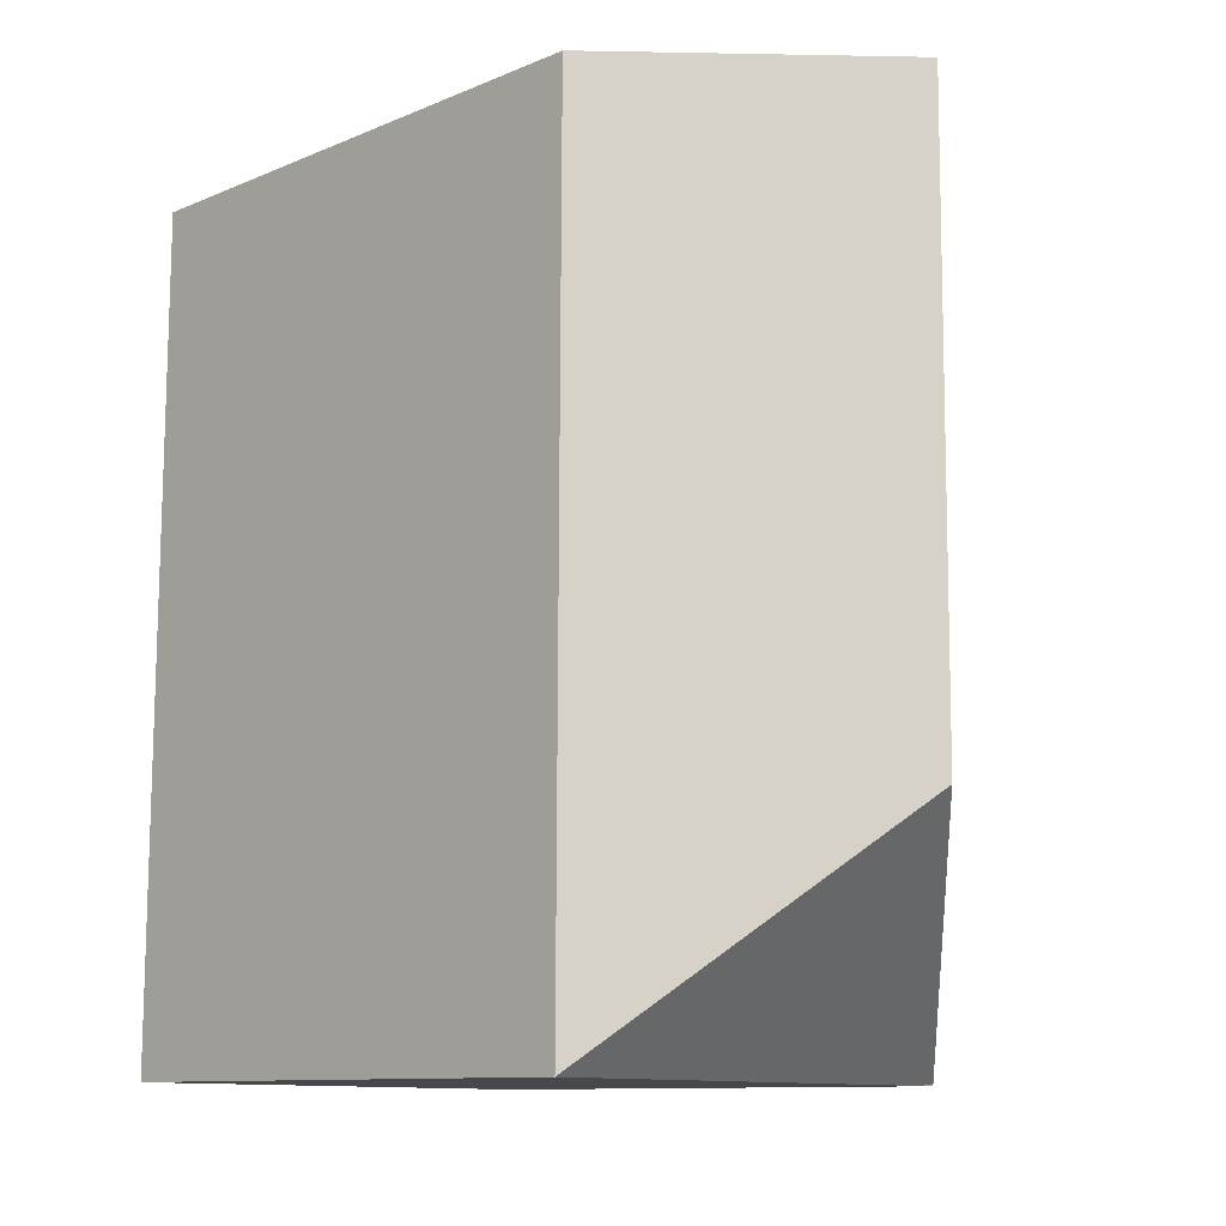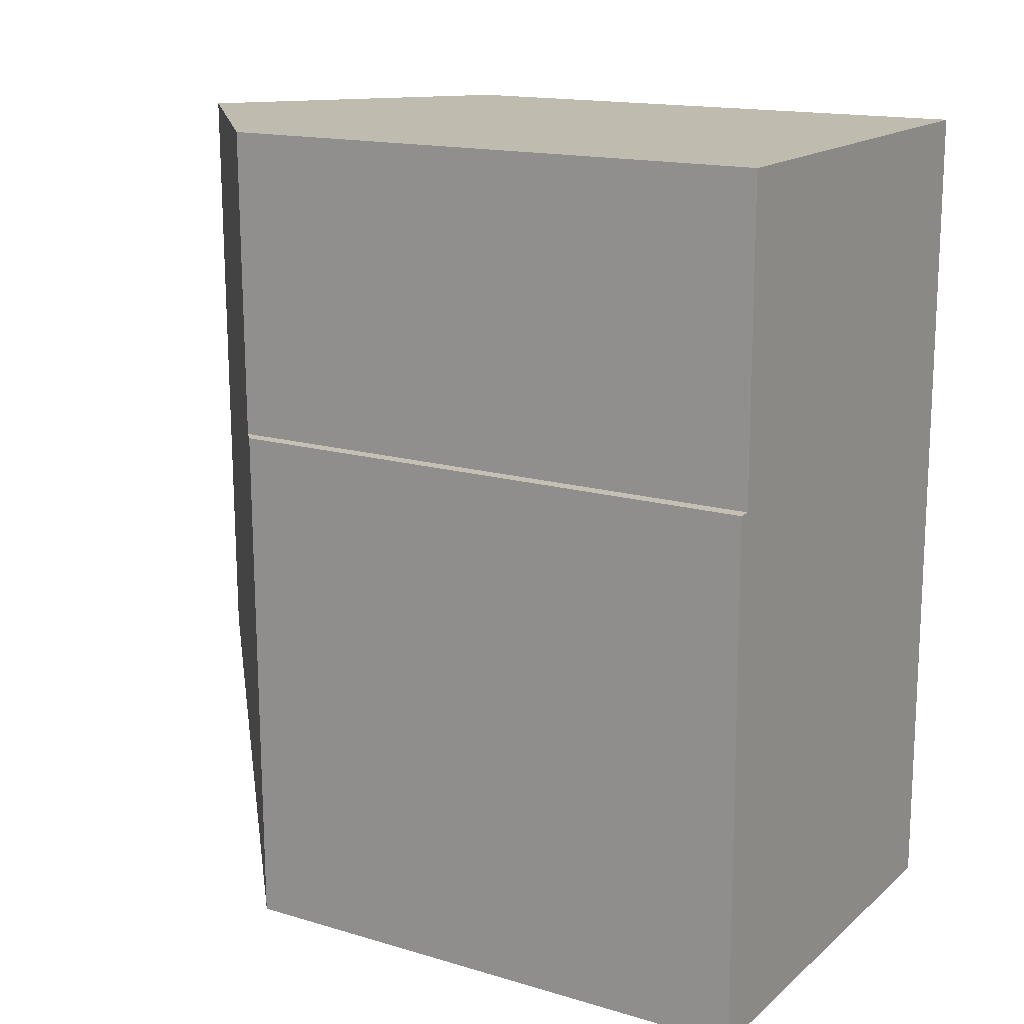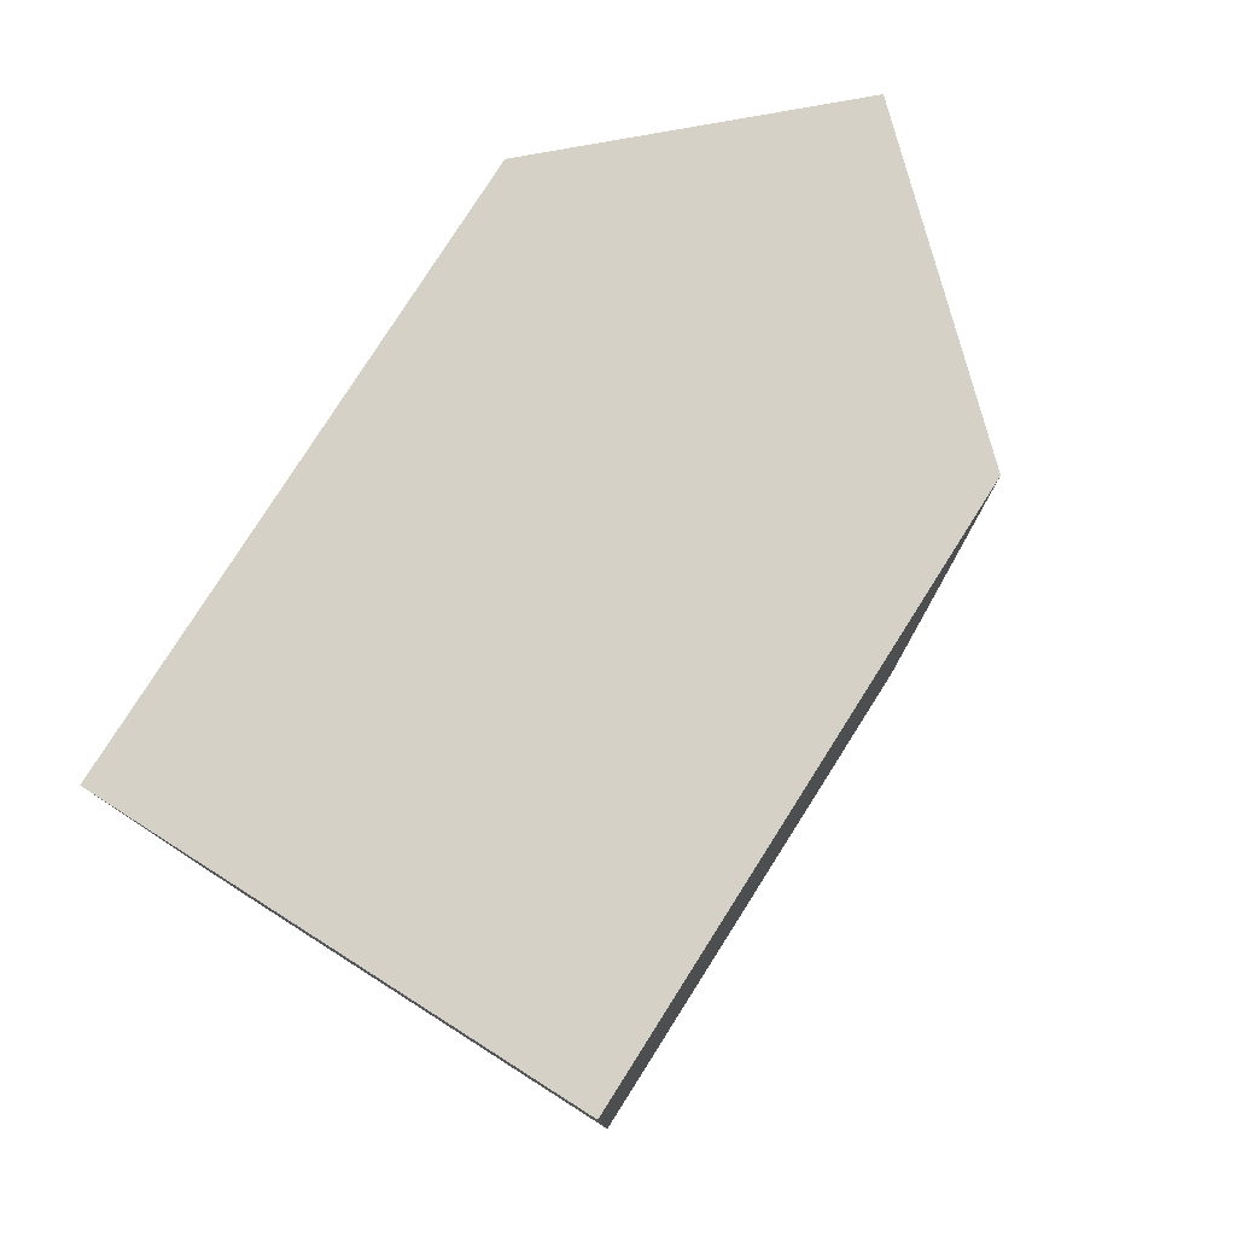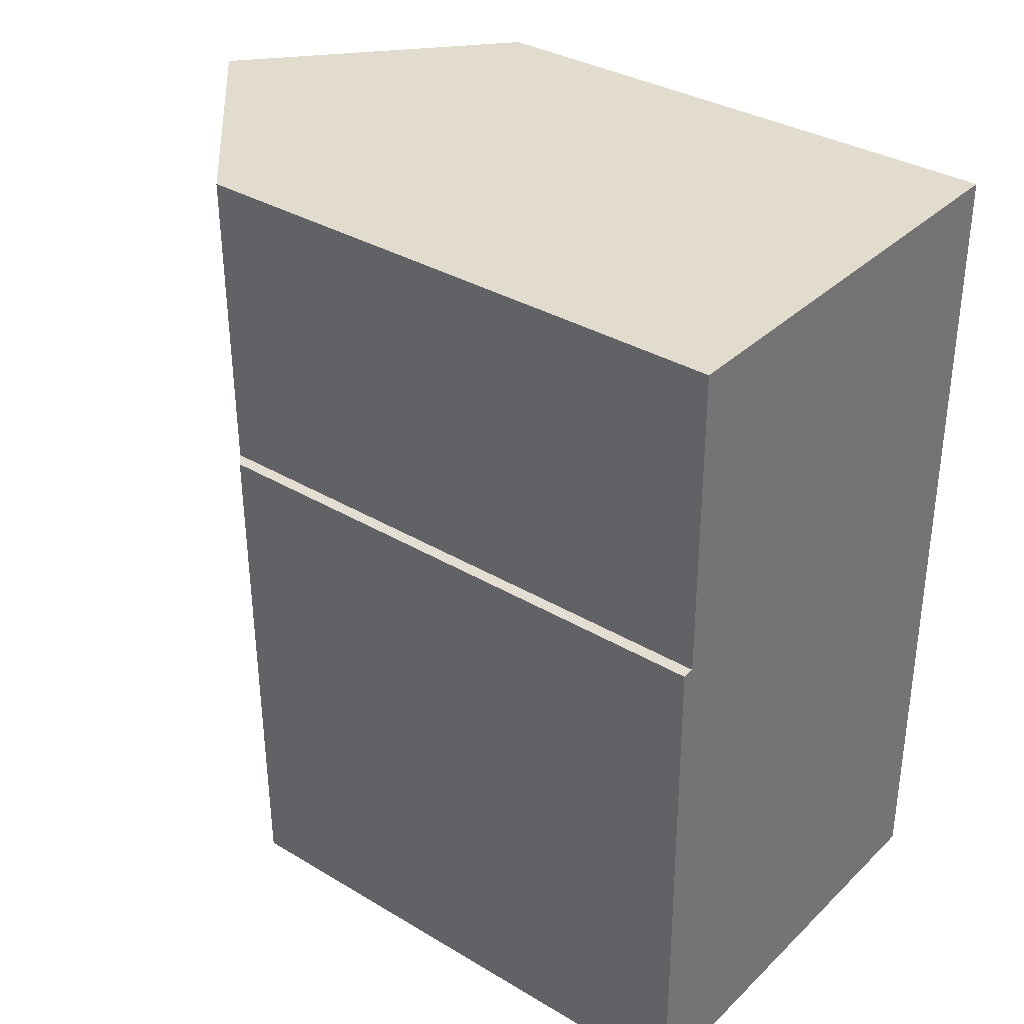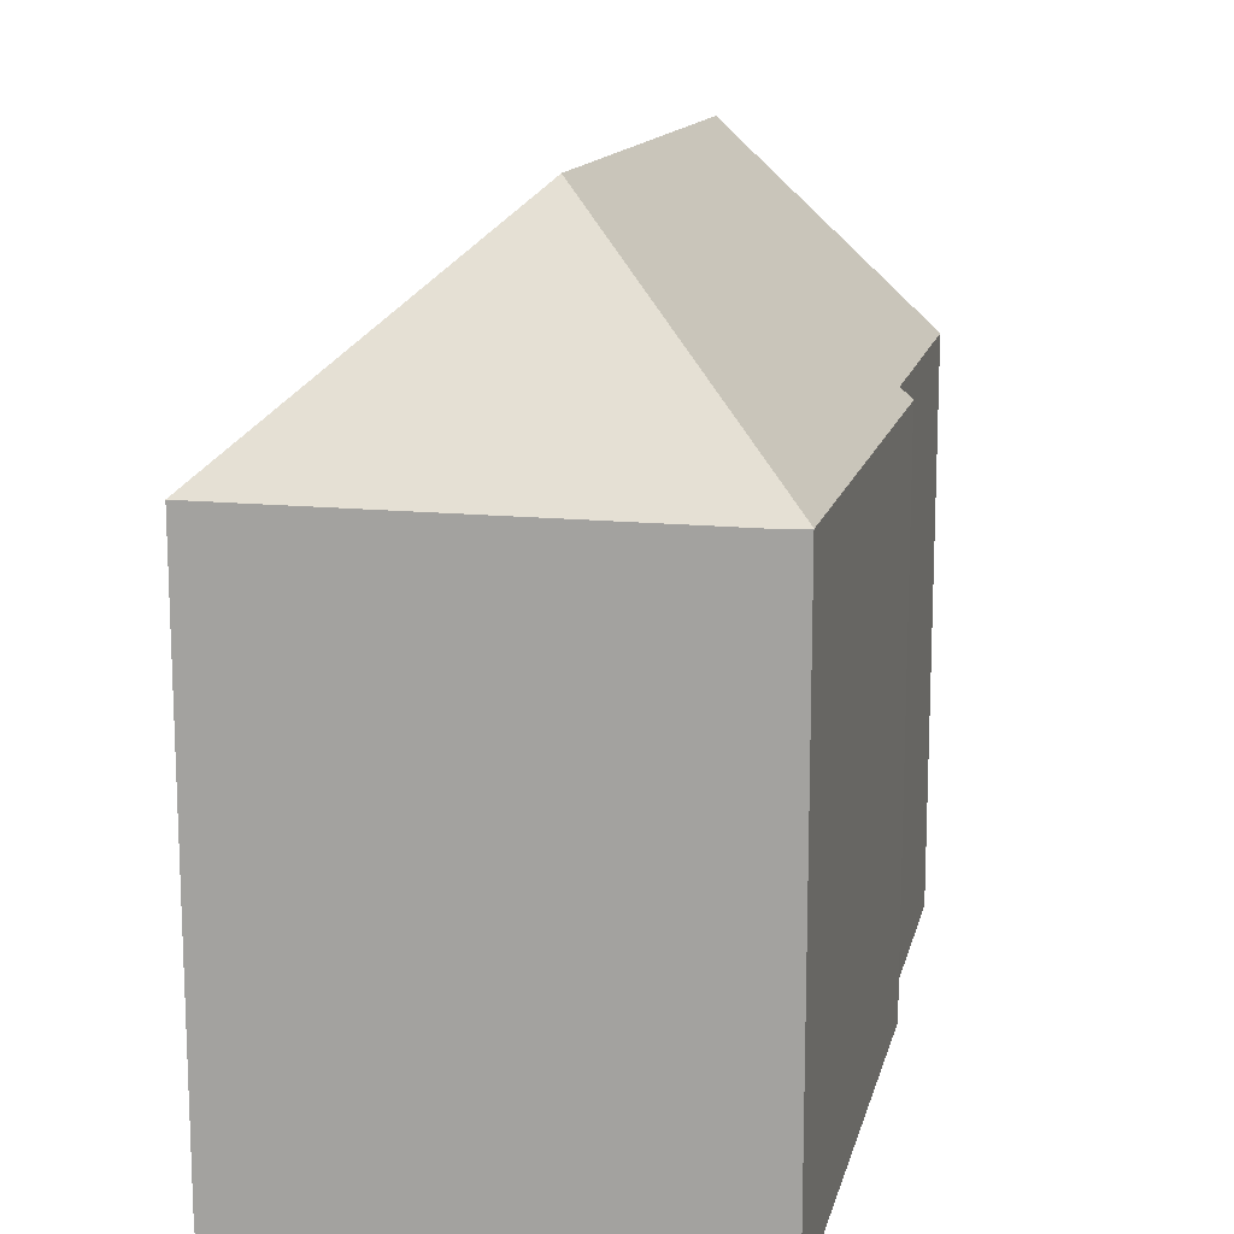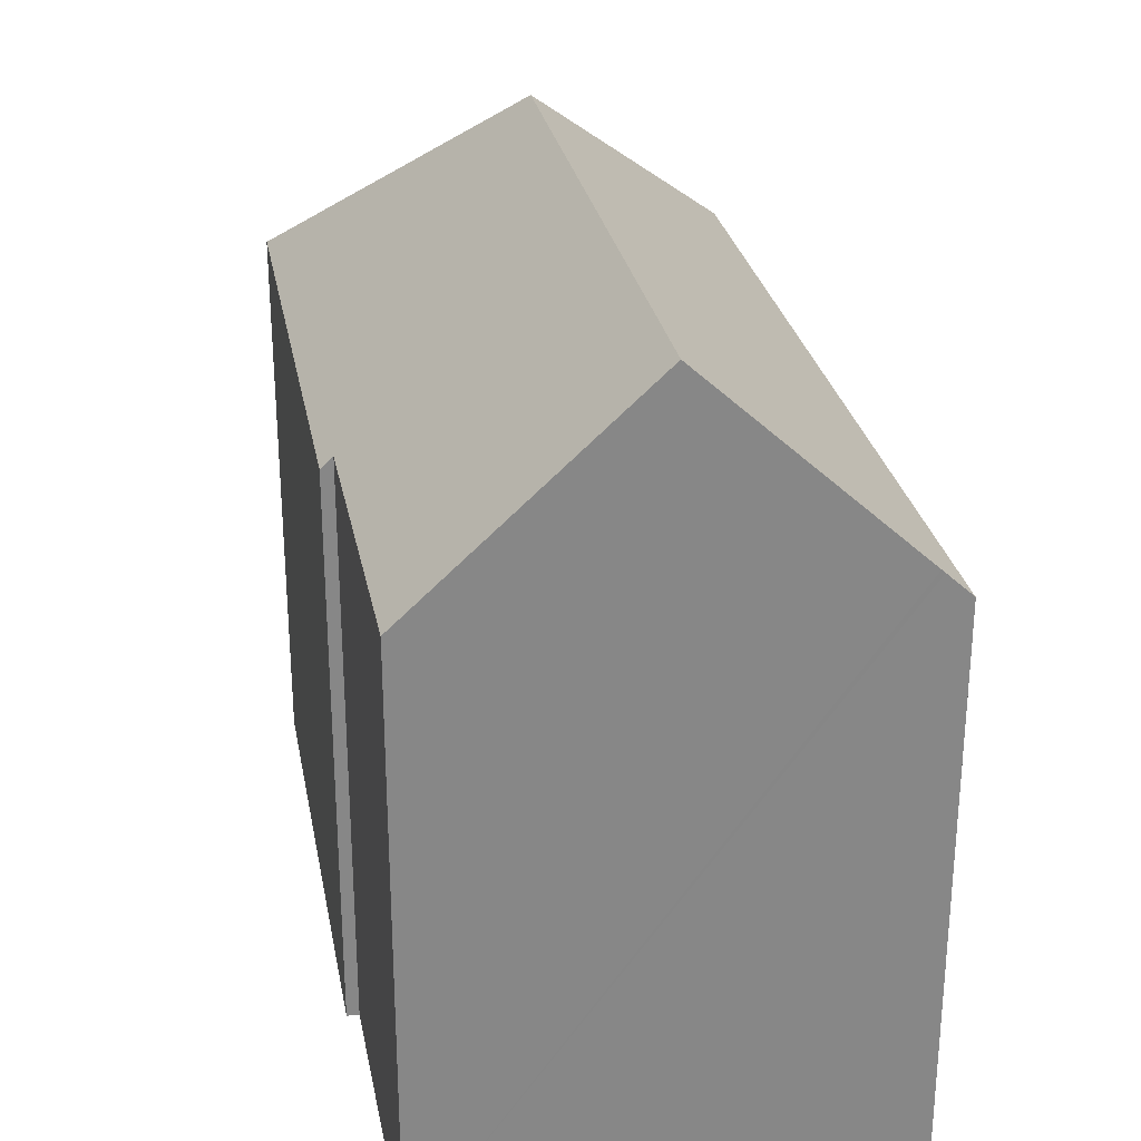
<metadata>
{"format":"obj","ext":"obj","renderer":"f3d","projection":"perspective","resolution":1024,"background":"white","views":[{"elev":-10.7,"azim":135.8,"up":"+Z"},{"elev":15.7,"azim":-58.3,"up":"+Z"},{"elev":78.8,"azim":32.4,"up":"+Z"},{"elev":34.3,"azim":-51.2,"up":"+Z"},{"elev":14.0,"azim":-167.6,"up":"+Y"},{"elev":27.9,"azim":-11.0,"up":"+Y"}]}
</metadata>
<code>
v  0 13.65 8.361e-16
v  5.665 18.81 -7.28
v  0.115 13.68 -12.92
v  0.293 13.92 0.016
v  5.579 18.81 7.61
v  0.272 13.95 7.561
v  0.722 13.65 -12.95
v  11.31 13.65 -12.85
v  10.51 14.29 7.656
v  10.6 14.21 7.656
v  11.21 13.65 7.662
v  0.272 -4.63e-16 7.561
v  10.6 -4.688e-16 7.656
v  11.21 -4.692e-16 7.662
v  5.579 -4.66e-16 7.61
v  10.51 -4.688e-16 7.656
v  0.293 -9.797e-19 0.016
v  0 0 0
v  11.31 7.867e-16 -12.85
v  0.115 13.65 -12.95
v  0.115 7.931e-16 -12.95
v  0.722 7.928e-16 -12.95
v  0.115 7.914e-16 -12.92
g defaultobject
f 1 2 3
f 2 1 4
f 2 4 5
f 5 4 6
f 2 7 3
f 7 2 8
f 5 8 2
f 8 5 9
f 8 9 10
f 8 10 11
f 6 9 5
f 9 6 12
f 9 12 10
f 10 12 11
f 11 12 13
f 11 13 14
f 13 12 15
f 13 15 16
f 1 17 4
f 17 1 18
f 11 19 8
f 19 11 14
f 19 7 8
f 7 19 20
f 20 19 21
f 21 19 22
f 20 1 3
f 1 20 21
f 1 21 18
f 18 21 23
f 4 12 6
f 12 4 17
f 22 23 21
f 23 22 18
f 18 22 19
f 18 19 17
f 17 19 14
f 17 14 13
f 17 13 12
f 12 13 15
f 15 13 16

</code>
